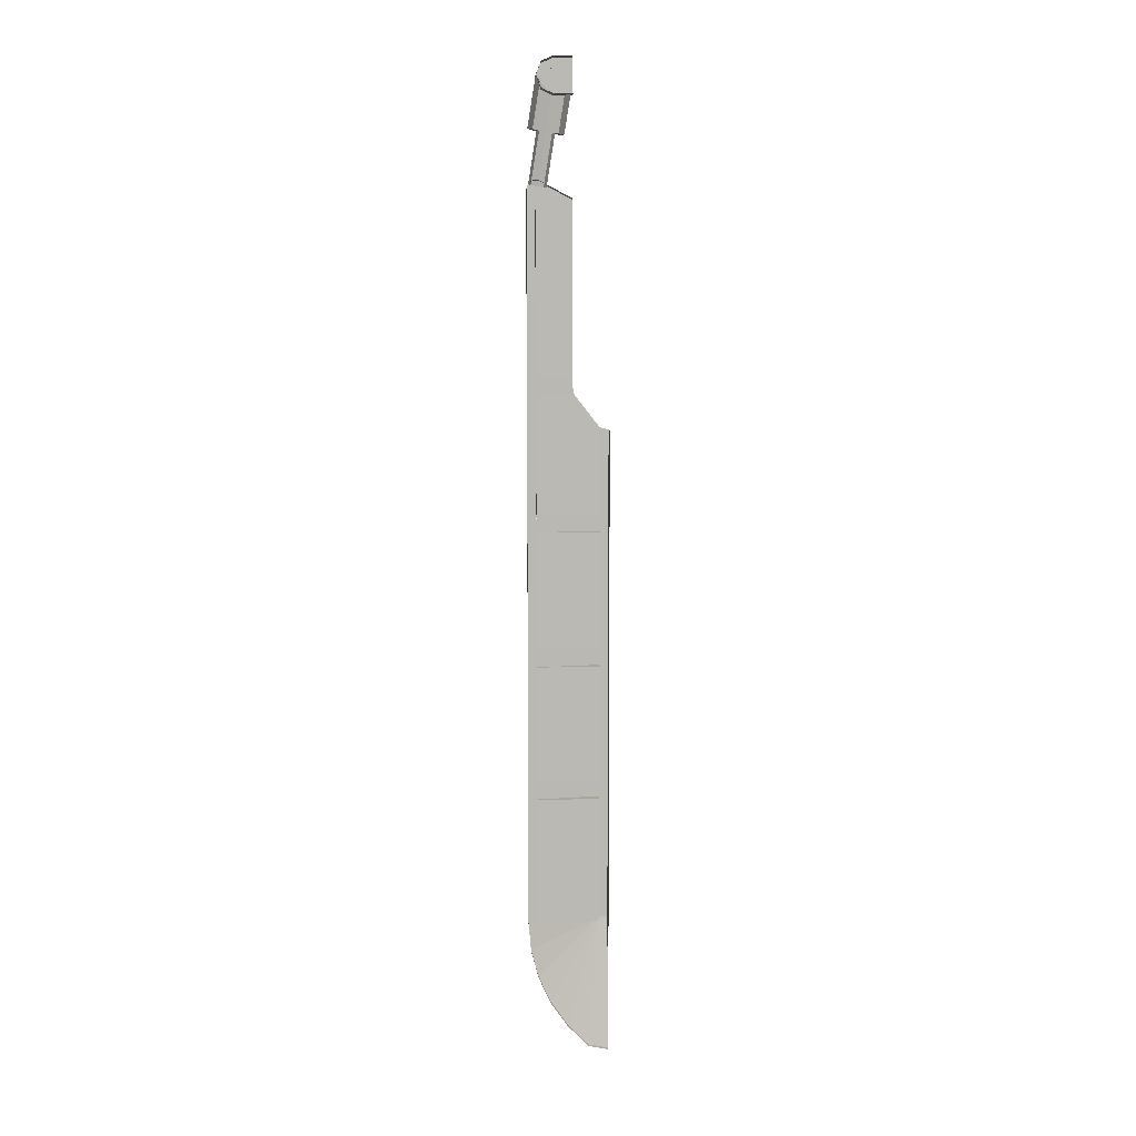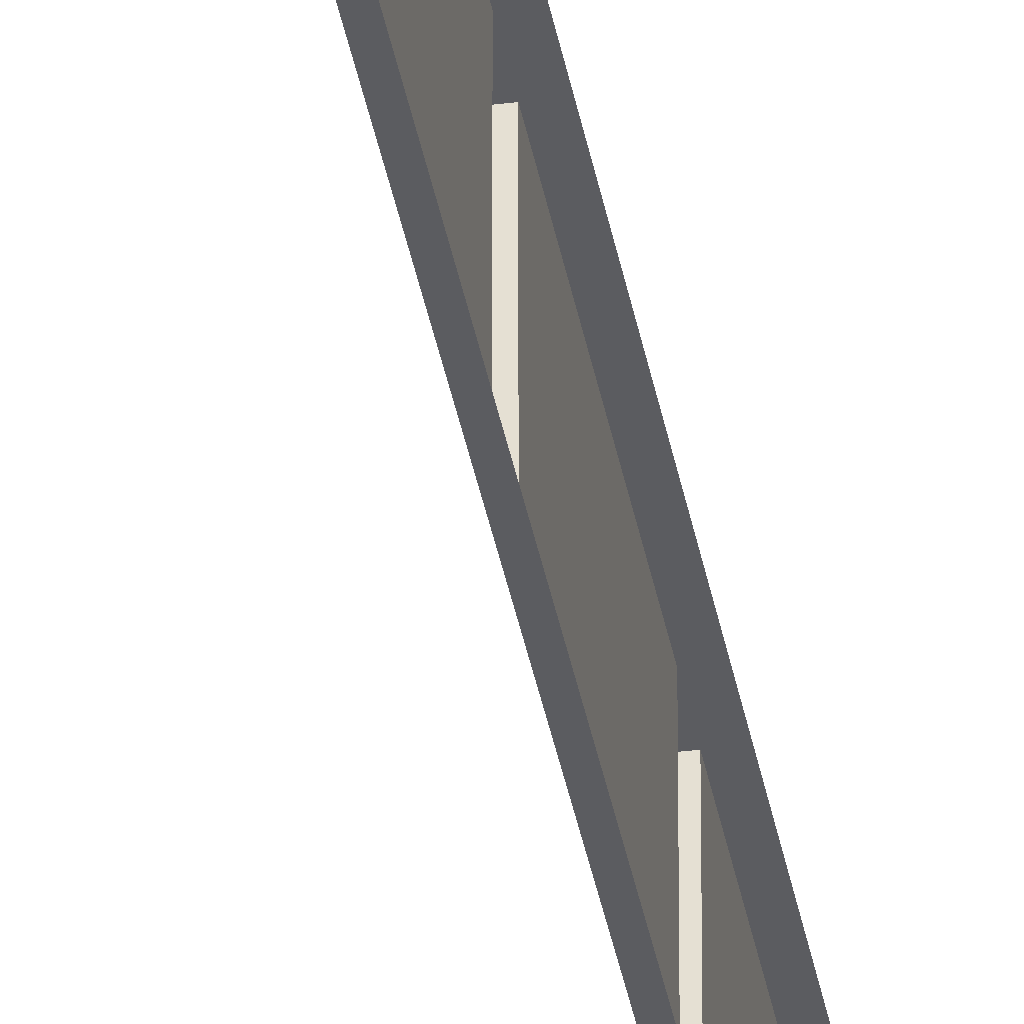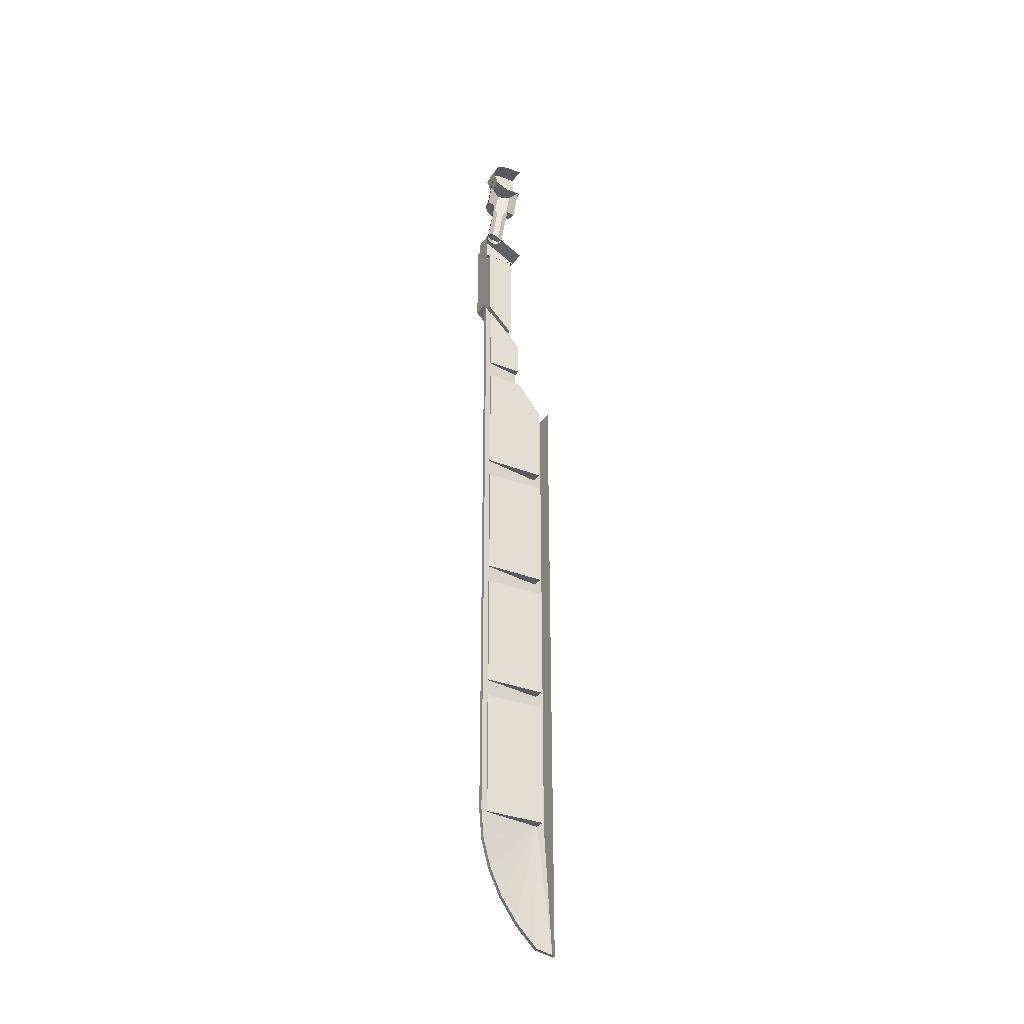
<metadata>
{"format":"obj","ext":"obj","renderer":"f3d","projection":"perspective","resolution":1024,"background":"white","views":[{"elev":7.4,"azim":87.1,"up":"+Z"},{"elev":-34.6,"azim":9.4,"up":"+Y"},{"elev":-32.0,"azim":60.9,"up":"+Z"}]}
</metadata>
<code>
v -0.25 -0.7 0.3
v -0.25 -0.7 0.4
v -0.25 -0.7707 0.3707
v -0.25 -0.7 0.3
v -0.25 -0.7707 0.3707
v -0.25 -0.8 0.3
v -0.25 -0.7 0.3
v -0.25 -0.8 0.3
v -0.25 -0.7707 0.2293
v -0.25 -0.7 0.3
v -0.25 -0.7707 0.2293
v -0.25 -0.7 0.2
v -0.25 -0.7 0.3
v -0.25 -0.7 0.2
v -0.25 -0.6293 0.2293
v -0.25 -0.7 0.3
v -0.25 -0.6293 0.2293
v -0.25 -0.6 0.3
v -0.25 -0.7 0.3
v -0.25 -0.6 0.3
v -0.25 -0.6293 0.3707
v -0.25 -0.7 0.3
v -0.25 -0.6293 0.3707
v -0.25 -0.7 0.4
v -0.25 -0.7707 0.3707
v -0.25 -0.7 0.4
v -0.2 -0.7 0.4
v -0.2 -0.7707 0.3707
v -0.25 -0.8 0.3
v -0.25 -0.7707 0.3707
v -0.2 -0.7707 0.3707
v -0.2 -0.8 0.3
v -0.25 -0.7707 0.2293
v -0.25 -0.8 0.3
v -0.2 -0.8 0.3
v -0.2 -0.7707 0.2293
v -0.25 -0.7 0.2
v -0.25 -0.7707 0.2293
v -0.2 -0.7707 0.2293
v -0.2 -0.7 0.2
v -0.25 -0.6293 0.2293
v -0.25 -0.7 0.2
v -0.2 -0.7 0.2
v -0.2 -0.6293 0.2293
v -0.25 -0.6 0.3
v -0.25 -0.6293 0.2293
v -0.2 -0.6293 0.2293
v -0.2 -0.6 0.3
v -0.25 -0.6293 0.3707
v -0.25 -0.6 0.3
v -0.2 -0.6 0.3
v -0.2 -0.6293 0.3707
v -0.25 -0.7 0.4
v -0.25 -0.6293 0.3707
v -0.2 -0.6293 0.3707
v -0.2 -0.7 0.4
v -0.2 -0.8414 0.4414
v -0.2 -0.7 0.5
v 0 -0.7 0.5
v 0 -0.8414 0.4414
v -0.2 -0.9 0.3
v -0.2 -0.8414 0.4414
v 0 -0.8414 0.4414
v 0 -0.9 0.3
v -0.2 -0.8414 0.1586
v -0.2 -0.9 0.3
v 0 -0.9 0.3
v 0 -0.8414 0.1586
v -0.2 -0.7 0.1
v -0.2 -0.8414 0.1586
v 0 -0.8414 0.1586
v 0 -0.7 0.1
v -0.2 -0.7 0.3
v -0.2 -0.7 0.5
v -0.2 -0.8414 0.4414
v -0.2 -0.7 0.3
v -0.2 -0.8414 0.4414
v -0.2 -0.9 0.3
v -0.2 -0.7 0.3
v -0.2 -0.9 0.3
v -0.2 -0.8414 0.1586
v -0.2 -0.7 0.3
v -0.2 -0.8414 0.1586
v -0.2 -0.7 0.1
v 0 -0.5 0.1
v 0 -0.7 0.1
v -0.2 -0.7 0.1
v -0.2 -0.5 0.1
v 0 -0.5 0.5
v 0 -0.7 0.5
v -0.2 -0.7 0.5
v -0.2 -0.5 0.5
v -0.2 -0.7 0.5
v -0.2 -0.7 0.1
v -0.2 -0.5 0.1
v -0.2 -0.5 0.5
v -0.2 -0.9924 -0.8617
v -0.2 -1 -0.9
v 0 -1 -0.9
v 0 -0.9924 -0.8617
v -0.2 -0.9707 -0.8293
v -0.2 -0.9924 -0.8617
v 0 -0.9924 -0.8617
v 0 -0.9707 -0.8293
v -0.2 -0.9383 -0.8076
v -0.2 -0.9707 -0.8293
v 0 -0.9707 -0.8293
v 0 -0.9383 -0.8076
v -0.2 -0.9 -0.8
v -0.2 -0.9383 -0.8076
v 0 -0.9383 -0.8076
v 0 -0.9 -0.8
v -0.2 -0.8617 -0.8076
v -0.2 -0.9 -0.8
v 0 -0.9 -0.8
v 0 -0.8617 -0.8076
v -0.2 -1 -0.9
v -0.2 -0.9924 -0.8617
v -0.2 -0.9 -0.8
v -0.2 -0.8617 -0.8076
v -0.2 -0.9924 -0.8617
v -0.2 -0.9707 -0.8293
v -0.2 -0.9383 -0.8076
v -0.2 -0.9 -0.8
v -0.2 -0.5 -1
v -0.2 -1 -1
v -0.2 -1 -0.9
v -0.2 -0.8617 -0.8076
v -0.2 -0.8617 -0.8076
v 0 -0.8617 -0.8076
v 0 -0.5 -1
v -0.2 -0.5 -1
v -0.2 -1 -1
v -0.05 -1 -2
v 0 -1 -0.9
v -0.2 -1 -0.9
v -0.25 -0.5 -2.5
v -0.25 -1 -2
v -0.25 -0.9 -1.95
v -0.25 -0.6 -2.25
v -0.25 -0.5 -2.5
v -0.05 -0.5 -2.5
v -0.05 -1 -2
v -0.25 -1 -2
v -0.25 -1 -1
v -0.25 -1 -2
v -0.05 -1 -2
v -0.2 -1 -1
v -0.2 -1 -1
v -0.2 -0.5 -1
v -0.25 -0.5 -1
v -0.25 -1 -1
v -0.1 -0.6 -1.95
v -0.1 -0.6 -2.25
v -0.1 -0.9 -1.95
v -0.1 -0.9 -1.1
v -0.1 -0.9 -1.95
v -0.1 -0.6 -1.95
v -0.1 -0.6 -1.1
v -0.1 -0.6 -1.1
v -0.1 -0.6 -1.95
v -0.25 -0.6 -1.95
v -0.25 -0.6 -1.1
v -0.1 -0.9 -1.95
v -0.1 -0.9 -1.1
v -0.25 -0.9 -1.1
v -0.25 -0.9 -1.95
v -0.1 -0.9 -1.1
v -0.1 -0.6 -1.1
v -0.25 -0.6 -1.1
v -0.25 -0.9 -1.1
v -0.1 -0.6 -2.25
v -0.25 -0.6 -2.25
v -0.25 -0.6 -1.95
v -0.1 -0.6 -1.95
v -0.25 -0.9 -1.95
v -0.25 -0.6 -2.25
v -0.1 -0.6 -2.25
v -0.1 -0.9 -1.95
v -0.25 -0.5 -1
v -0.25 -0.5 -2.5
v -0.25 -0.6 -2.25
v -0.25 -0.6 -1.1
v -0.25 -0.9 -1.1
v -0.25 -0.9 -1.95
v -0.25 -1 -2
v -0.25 -1 -1
v -0.25 -1 -1
v -0.25 -0.5 -1
v -0.25 -0.6 -1.1
v -0.25 -0.9 -1.1
v -0.1414 -0.589 0.08344
v 0 -0.5312 0.07415
v 0 -0.5954 -0.3257
v -0.1414 -0.6532 -0.3164
v -0.2 -0.7286 0.1059
v -0.1414 -0.589 0.08344
v -0.1414 -0.6532 -0.3164
v -0.2 -0.7928 -0.294
v -0.1414 -0.8682 0.1283
v -0.2 -0.7286 0.1059
v -0.2 -0.7928 -0.294
v -0.1414 -0.9325 -0.2716
v 0 -0.9261 0.1376
v -0.1414 -0.8682 0.1283
v -0.1414 -0.9325 -0.2716
v 0 -0.9903 -0.2623
v -0.1414 -0.8498 0.2431
v -0.1414 -0.8682 0.1283
v -0.2 -0.7286 0.1059
v -0.1414 -0.8498 0.2431
v 0 -0.9 0.3
v 0 -0.9261 0.1376
v -0.1414 -0.8682 0.1283
v -0.1414 -0.5856 0.1044
v -0.1414 -0.589 0.08344
v -0.2 -0.7286 0.1059
v -0.1414 -0.5856 0.1044
v 0 -0.5264 0.1038
v 0 -0.5312 0.07415
v -0.1414 -0.589 0.08344
v 0 -0.9903 -0.2623
v -0.0261 -0.9886 -0.2626
v -0.01305 -0.8907 -0.2783
v 0 -0.8916 -0.2782
v -0.0261 -0.9886 -0.2626
v -0.05176 -0.9836 -0.2634
v -0.02588 -0.8882 -0.2787
v -0.01305 -0.8907 -0.2783
v -0.05176 -0.9836 -0.2634
v -0.07654 -0.9753 -0.2647
v -0.03827 -0.8841 -0.2794
v -0.02588 -0.8882 -0.2787
v -0.07654 -0.9753 -0.2647
v -0.1 -0.9639 -0.2665
v -0.05 -0.8784 -0.2803
v -0.03827 -0.8841 -0.2794
v -0.1 -0.9639 -0.2665
v -0.1218 -0.9495 -0.2688
v -0.06088 -0.8712 -0.2814
v -0.05 -0.8784 -0.2803
v -0.1218 -0.9495 -0.2688
v -0.1414 -0.9325 -0.2716
v -0.07071 -0.8627 -0.2828
v -0.06088 -0.8712 -0.2814
v -0.1414 -0.9325 -0.2716
v -0.1587 -0.9131 -0.2747
v -0.07934 -0.853 -0.2844
v -0.07071 -0.8627 -0.2828
v -0.1587 -0.9131 -0.2747
v -0.1732 -0.8916 -0.2782
v -0.0866 -0.8422 -0.2861
v -0.07934 -0.853 -0.2844
v -0.1732 -0.8916 -0.2782
v -0.1848 -0.8684 -0.2819
v -0.09239 -0.8306 -0.2879
v -0.0866 -0.8422 -0.2861
v -0.1848 -0.8684 -0.2819
v -0.1932 -0.844 -0.2858
v -0.09659 -0.8184 -0.2899
v -0.09239 -0.8306 -0.2879
v -0.1932 -0.844 -0.2858
v -0.1983 -0.8186 -0.2899
v -0.09914 -0.8057 -0.2919
v -0.09659 -0.8184 -0.2899
v -0.1983 -0.8186 -0.2899
v -0.2 -0.7928 -0.294
v -0.1 -0.7928 -0.294
v -0.09914 -0.8057 -0.2919
v -0.2 -0.7928 -0.294
v -0.1983 -0.7671 -0.2982
v -0.09914 -0.78 -0.2961
v -0.1 -0.7928 -0.294
v -0.1983 -0.7671 -0.2982
v -0.1932 -0.7417 -0.3022
v -0.09659 -0.7673 -0.2981
v -0.09914 -0.78 -0.2961
v -0.1932 -0.7417 -0.3022
v -0.1848 -0.7173 -0.3061
v -0.09239 -0.7551 -0.3001
v -0.09659 -0.7673 -0.2981
v -0.1848 -0.7173 -0.3061
v -0.1732 -0.6941 -0.3099
v -0.0866 -0.7435 -0.3019
v -0.09239 -0.7551 -0.3001
v -0.1732 -0.6941 -0.3099
v -0.1587 -0.6726 -0.3133
v -0.07934 -0.7327 -0.3037
v -0.0866 -0.7435 -0.3019
v -0.1587 -0.6726 -0.3133
v -0.1414 -0.6532 -0.3164
v -0.07071 -0.723 -0.3052
v -0.07934 -0.7327 -0.3037
v -0.1414 -0.6532 -0.3164
v -0.1218 -0.6362 -0.3192
v -0.06088 -0.7145 -0.3066
v -0.07071 -0.723 -0.3052
v -0.1218 -0.6362 -0.3192
v -0.1 -0.6218 -0.3215
v -0.05 -0.7073 -0.3077
v -0.06088 -0.7145 -0.3066
v -0.1 -0.6218 -0.3215
v -0.07654 -0.6104 -0.3233
v -0.03827 -0.7016 -0.3087
v -0.05 -0.7073 -0.3077
v -0.07654 -0.6104 -0.3233
v -0.05176 -0.6021 -0.3246
v -0.02588 -0.6975 -0.3093
v -0.03827 -0.7016 -0.3087
v -0.05176 -0.6021 -0.3246
v -0.0261 -0.5971 -0.3255
v -0.01305 -0.695 -0.3097
v -0.02588 -0.6975 -0.3093
v -0.0261 -0.5971 -0.3255
v 0 -0.5954 -0.3257
v 0 -0.6941 -0.3099
v -0.01305 -0.695 -0.3097
v -0.07071 -0.723 -0.3052
v 0 -0.6941 -0.3099
v 0 -0.7857 -0.8801
v -0.07071 -0.8146 -0.8754
v -0.1 -0.7928 -0.294
v -0.07071 -0.723 -0.3052
v -0.07071 -0.8146 -0.8754
v -0.1 -0.8844 -0.8642
v -0.07071 -0.8627 -0.2828
v -0.1 -0.7928 -0.294
v -0.1 -0.8844 -0.8642
v -0.07071 -0.9542 -0.853
v 0 -0.8916 -0.2782
v -0.07071 -0.8627 -0.2828
v -0.07071 -0.9542 -0.853
v 0 -0.9832 -0.8483
v -0.1333 -0.5 -3
v -0.06667 -0.9 -3
v -0.06667 -0.9 -2.9
v -0.1333 -0.5 -2.9
v -0.06667 -0.9 -3.1
v -0.06667 -0.9 -3
v -0.1333 -0.5 -3
v -0.1366 -0.4801 -3.1
v -0.1833 -0.2 -4.4
v -0.1833 -0.2 -4.6
v -0.06667 -0.9 -4.6
v -0.06667 -0.9 -4.4
v -0.1833 -0.2 -5.9
v -0.1833 -0.2 -6.1
v -0.06667 -0.9 -6.1
v -0.06667 -0.9 -5.9
v -0.1833 -0.2 -7.4
v -0.1833 -0.2 -7.6
v -0.06667 -0.9 -7.6
v -0.06667 -0.9 -7.4
v -0.1833 -0.2 -9
v -0.06667 -0.9 -9
v -0.05 -0.9 -9
v -0.05 -0.2 -9
v -0.05 -0.9 -7.6
v -0.06667 -0.9 -7.6
v -0.1833 -0.2 -7.6
v -0.05 -0.2 -7.6
v -0.1833 -0.2 -7.4
v -0.06667 -0.9 -7.4
v -0.05 -0.9 -7.4
v -0.05 -0.2 -7.4
v -0.05 -0.9 -6.1
v -0.06667 -0.9 -6.1
v -0.1833 -0.2 -6.1
v -0.05 -0.2 -6.1
v -0.1833 -0.2 -5.9
v -0.06667 -0.9 -5.9
v -0.05 -0.9 -5.9
v -0.05 -0.2 -5.9
v -0.05 -0.9 -4.6
v -0.06667 -0.9 -4.6
v -0.1833 -0.2 -4.6
v -0.05 -0.2 -4.6
v -0.1833 -0.2 -4.4
v -0.06667 -0.9 -4.4
v -0.05 -0.9 -4.4
v -0.05 -0.2 -4.4
v -0.06667 -0.9 -3.1
v -0.1366 -0.4801 -3.1
v -0.05 -0.4801 -3.1
v -0.05 -0.9 -3.1
v -0.05 -0.5 -2.9
v -0.1333 -0.5 -2.9
v -0.06667 -0.9 -2.9
v -0.05 -0.9 -2.9
v -0.05 -1 -9
v -0.05 -1 -2
v -0.06667 -0.9 -2.1
v -0.06667 -0.9 -9
v -0.2 -0.1 -9
v -0.1833 -0.2 -9
v -0.1833 -0.2 -3.456
v -0.2 -0.1 -3.48
v 0 -0.1 -3.48
v 0 -0.1 -9
v -0.2 -0.1 -9
v -0.2 -0.1 -3.48
v -0.05 -0.2 -9
v -0.05 -0.9 -9
v -0.05 -0.9 -7.6
v -0.05 -0.2 -7.6
v -0.05 -0.2 -9
v -0.05 -0.2 -7.6
v -0.1833 -0.2 -7.6
v -0.1833 -0.2 -9
v -0.06667 -0.9 -9
v -0.05 -0.9 -9
v -0.05 -0.9 -7.6
v -0.06667 -0.9 -7.6
v -0.05 -0.2 -7.4
v -0.05 -0.9 -7.4
v -0.05 -0.9 -6.1
v -0.05 -0.2 -6.1
v -0.05 -0.2 -7.4
v -0.05 -0.2 -6.1
v -0.1833 -0.2 -6.1
v -0.1833 -0.2 -7.4
v -0.06667 -0.9 -7.4
v -0.05 -0.9 -7.4
v -0.05 -0.9 -6.1
v -0.06667 -0.9 -6.1
v -0.05 -0.2 -5.9
v -0.05 -0.9 -5.9
v -0.05 -0.9 -4.6
v -0.05 -0.2 -4.6
v -0.05 -0.2 -5.9
v -0.05 -0.2 -4.6
v -0.1833 -0.2 -4.6
v -0.1833 -0.2 -5.9
v -0.06667 -0.9 -5.9
v -0.05 -0.9 -5.9
v -0.05 -0.9 -4.6
v -0.06667 -0.9 -4.6
v -0.06667 -0.9 -4.4
v -0.05 -0.9 -4.4
v -0.05 -0.9 -3.1
v -0.06667 -0.9 -3.1
v -0.1833 -0.2 -3.456
v -0.04998 -0.2 -3.456
v -0.04998 -0.2 -4.4
v -0.1833 -0.2 -4.4
v -0.05 -0.9 -4.4
v -0.05 -0.2 -3.456
v -0.05 -0.2 -4.4
v -0.05 -0.4801 -3.1
v -0.05 -0.2 -3.456
v -0.05 -0.9 -4.4
v -0.05 -0.9 -3.1
v -0.06667 -0.9 -2.9
v -0.05 -0.9 -2.9
v -0.05 -0.9 -2.1
v -0.06667 -0.9 -2.1
v -0.05 -0.9 -2.9
v -0.05 -0.9 -2.1
v -0.05 -0.5 -2.5
v -0.05 -0.5 -2.9
v 0 -1 -9
v 0 -1 -0.9
v -0.05 -1 -2
v -0.05 -1 -9
v -0.05 -1 -9
v -0.06667 -0.9 -9
v -0.05 -0.9711 -9.33
v -0.06667 -0.9 -9
v -0.1833 -0.2 -9
v -0.05 -0.9711 -9.33
v -0.05 -0.8854 -9.65
v -0.05 -0.9711 -9.33
v -0.1833 -0.2 -9
v -0.05 -0.8854 -9.65
v -0.1833 -0.2 -9
v -0.05 -0.7454 -9.95
v -0.05 -0.5555 -10.22
v -0.05 -0.7454 -9.95
v -0.1833 -0.2 -9
v -0.05 -0.5555 -10.22
v -0.1833 -0.2 -9
v -0.05 -0.3213 -10.46
v -0.05 -0.1 -10.5
v -0.05 -0.3213 -10.46
v -0.1833 -0.2 -9
v -0.05 -0.1 -10.5
v -0.1833 -0.2 -9
v -0.2 -0.1 -9
v 0 -0.1 -10.51
v -0.05 -0.1 -10.51
v -0.2 -0.1 -9
v 0 -0.1 -9
v 0 -0.1 -10.5
v 0 -0.3213 -10.46
v -0.05 -0.3213 -10.46
v -0.05 -0.1 -10.5
v 0 -0.3213 -10.46
v 0 -0.5555 -10.22
v -0.05 -0.5555 -10.22
v -0.05 -0.3213 -10.46
v 0 -0.5555 -10.22
v 0 -0.7454 -9.95
v -0.05 -0.7454 -9.95
v -0.05 -0.5555 -10.22
v 0 -0.7454 -9.95
v 0 -0.8854 -9.65
v -0.05 -0.8854 -9.65
v -0.05 -0.7454 -9.95
v 0 -0.8854 -9.65
v 0 -0.9714 -9.33
v -0.05 -0.9714 -9.33
v -0.05 -0.8854 -9.65
v 0 -0.9714 -9.33
v 0 -1 -9
v -0.05 -1 -9
v -0.05 -0.9714 -9.33
g mesh7039880
f 1 3 2
f 4 6 5
f 7 9 8
f 10 12 11
f 13 15 14
f 16 18 17
f 19 21 20
f 22 24 23
g mesh7039882
f 25 27 26
f 27 25 28
f 29 31 30
f 31 29 32
f 33 35 34
f 35 33 36
f 37 39 38
f 39 37 40
f 41 43 42
f 43 41 44
f 45 47 46
f 47 45 48
f 49 51 50
f 51 49 52
f 53 55 54
f 55 53 56
g mesh7039885
f 57 59 58
f 59 57 60
f 61 63 62
f 63 61 64
f 65 67 66
f 67 65 68
f 69 71 70
f 71 69 72
g mesh7039888
f 73 75 74
f 76 78 77
f 79 81 80
f 82 84 83
g mesh7039890
f 85 86 87
f 87 88 85
g mesh7039892
f 89 91 90
f 91 89 92
g mesh7039894
f 93 95 94
f 95 93 96
g mesh7039898
f 97 98 99
f 99 100 97
f 101 102 103
f 103 104 101
f 105 106 107
f 107 108 105
f 109 110 111
f 111 112 109
f 113 114 115
f 115 116 113
g mesh7039900
f 117 118 119
f 119 120 117
f 121 122 123
f 123 124 121
f 125 126 127
f 127 128 125
g mesh7039902
f 129 130 131
f 131 132 129
f 133 134 135
f 135 136 133
g mesh7039904
f 137 138 139
f 139 140 137
g mesh7039905
f 141 142 143
f 143 144 141
f 145 146 147
f 147 148 145
g mesh7039907
f 149 150 151
f 151 152 149
f 153 154 155
g mesh7039909
f 156 158 157
f 158 156 159
g mesh7039910
f 160 162 161
f 162 160 163
g mesh7039911
f 164 166 165
f 166 164 167
g mesh7039912
f 168 170 169
f 170 168 171
g mesh7039914
f 172 174 173
f 174 172 175
g mesh7039915
f 176 178 177
f 178 176 179
g mesh7039917
f 180 181 182
f 182 183 180
f 184 185 186
f 186 187 184
f 188 189 190
f 190 191 188
g mesh7039919
f 192 193 194
f 194 195 192
f 196 197 198
f 198 199 196
f 200 201 202
f 202 203 200
f 204 205 206
f 206 207 204
g mesh7039921
f 208 210 209
f 211 213 212
f 213 211 214
g mesh7039923
f 215 216 217
f 218 219 220
f 220 221 218
g mesh7039926
f 222 223 224
f 224 225 222
f 226 227 228
f 228 229 226
f 230 231 232
f 232 233 230
f 234 235 236
f 236 237 234
f 238 239 240
f 240 241 238
f 242 243 244
f 244 245 242
f 246 247 248
f 248 249 246
f 250 251 252
f 252 253 250
f 254 255 256
f 256 257 254
f 258 259 260
f 260 261 258
f 262 263 264
f 264 265 262
f 266 267 268
f 268 269 266
f 270 271 272
f 272 273 270
f 274 275 276
f 276 277 274
f 278 279 280
f 280 281 278
f 282 283 284
f 284 285 282
f 286 287 288
f 288 289 286
f 290 291 292
f 292 293 290
f 294 295 296
f 296 297 294
f 298 299 300
f 300 301 298
f 302 303 304
f 304 305 302
f 306 307 308
f 308 309 306
f 310 311 312
f 312 313 310
f 314 315 316
f 316 317 314
g mesh7039929
f 318 319 320
f 320 321 318
f 322 323 324
f 324 325 322
f 326 327 328
f 328 329 326
f 330 331 332
f 332 333 330
g mesh7039932
f 334 335 336
f 336 337 334
f 338 339 340
f 340 341 338
g mesh7039934
f 342 343 344
f 344 345 342
g mesh7039936
f 346 347 348
f 348 349 346
g mesh7039938
f 350 351 352
f 352 353 350
f 354 355 356
f 356 357 354
f 358 359 360
f 360 361 358
f 362 363 364
f 364 365 362
f 366 367 368
f 368 369 366
f 370 371 372
f 372 373 370
f 374 375 376
f 376 377 374
f 378 379 380
f 380 381 378
f 382 383 384
f 384 385 382
f 386 387 388
f 388 389 386
f 390 391 392
f 392 393 390
f 394 395 396
f 396 397 394
g mesh7039940
f 398 399 400
f 400 401 398
g mesh7039942
f 402 403 404
f 404 405 402
f 406 407 408
f 408 409 406
g mesh7039944
f 410 412 411
f 412 410 413
g mesh7039946
f 414 415 416
f 416 417 414
f 418 419 420
f 420 421 418
g mesh7039948
f 422 424 423
f 424 422 425
g mesh7039950
f 426 427 428
f 428 429 426
f 430 431 432
f 432 433 430
g mesh7039952
f 434 436 435
f 436 434 437
g mesh7039954
f 438 440 439
f 440 438 441
g mesh7039956
f 442 444 443
f 444 442 445
f 446 447 448
f 449 450 451
f 451 452 449
g mesh7039958
f 453 455 454
f 455 453 456
f 457 458 459
f 459 460 457
f 461 462 463
f 463 464 461
g mesh7039960
f 465 466 467
f 468 469 470
f 471 472 473
f 474 475 476
f 477 478 479
f 480 481 482
f 483 484 485
f 486 487 488
g mesh7039961
f 489 490 491
f 491 492 489
g mesh7039962
f 493 494 495
f 495 496 493
g mesh7039964
f 497 498 499
f 499 500 497
g mesh7039966
f 501 502 503
f 503 504 501
g mesh7039968
f 505 506 507
f 507 508 505
g mesh7039970
f 509 510 511
f 511 512 509
g mesh7039972
f 513 514 515
f 515 516 513

</code>
